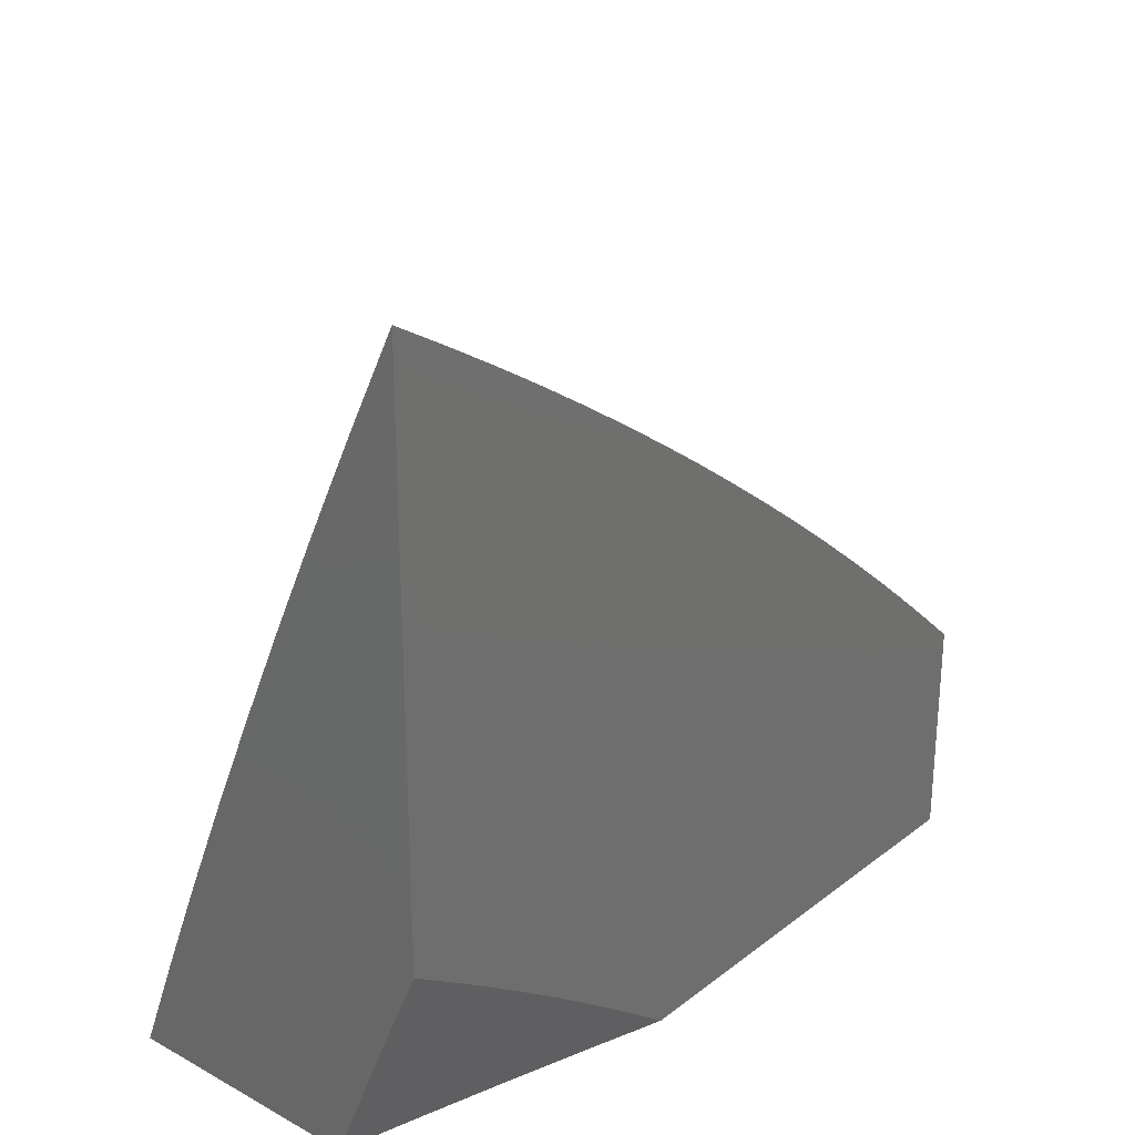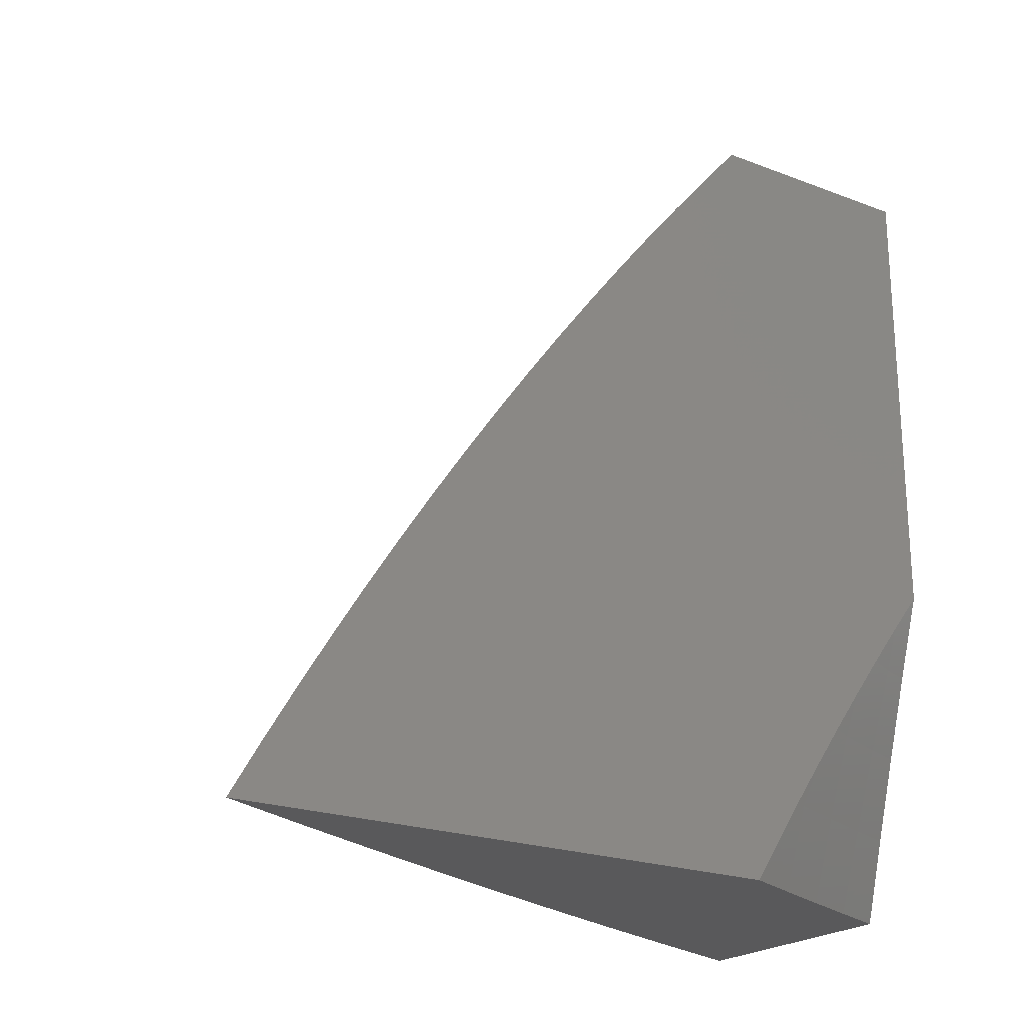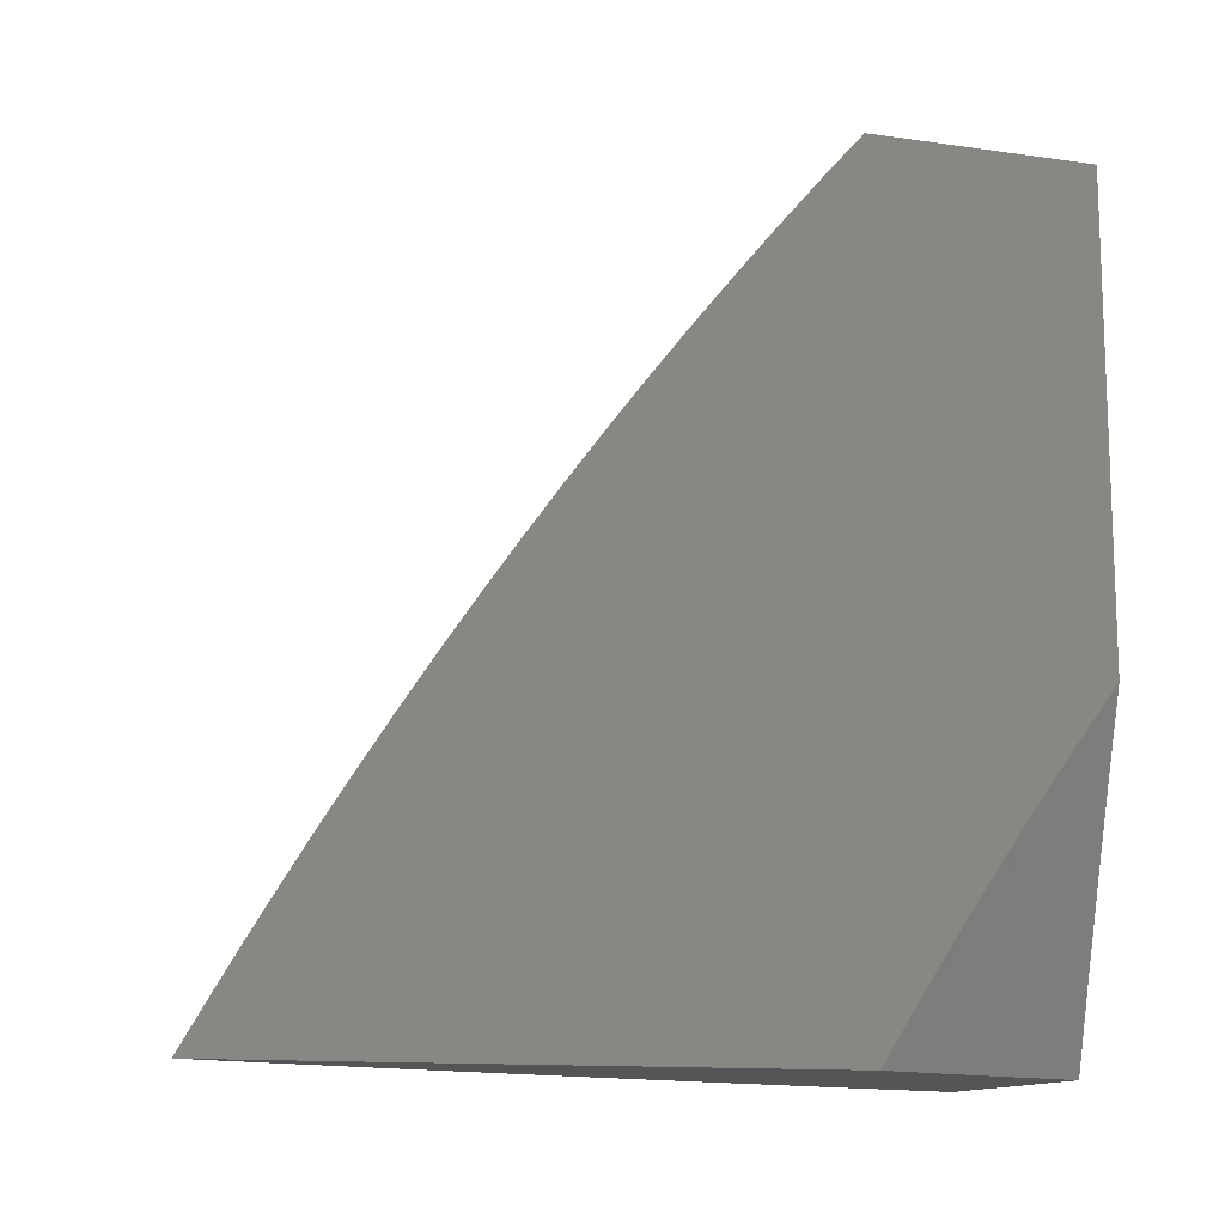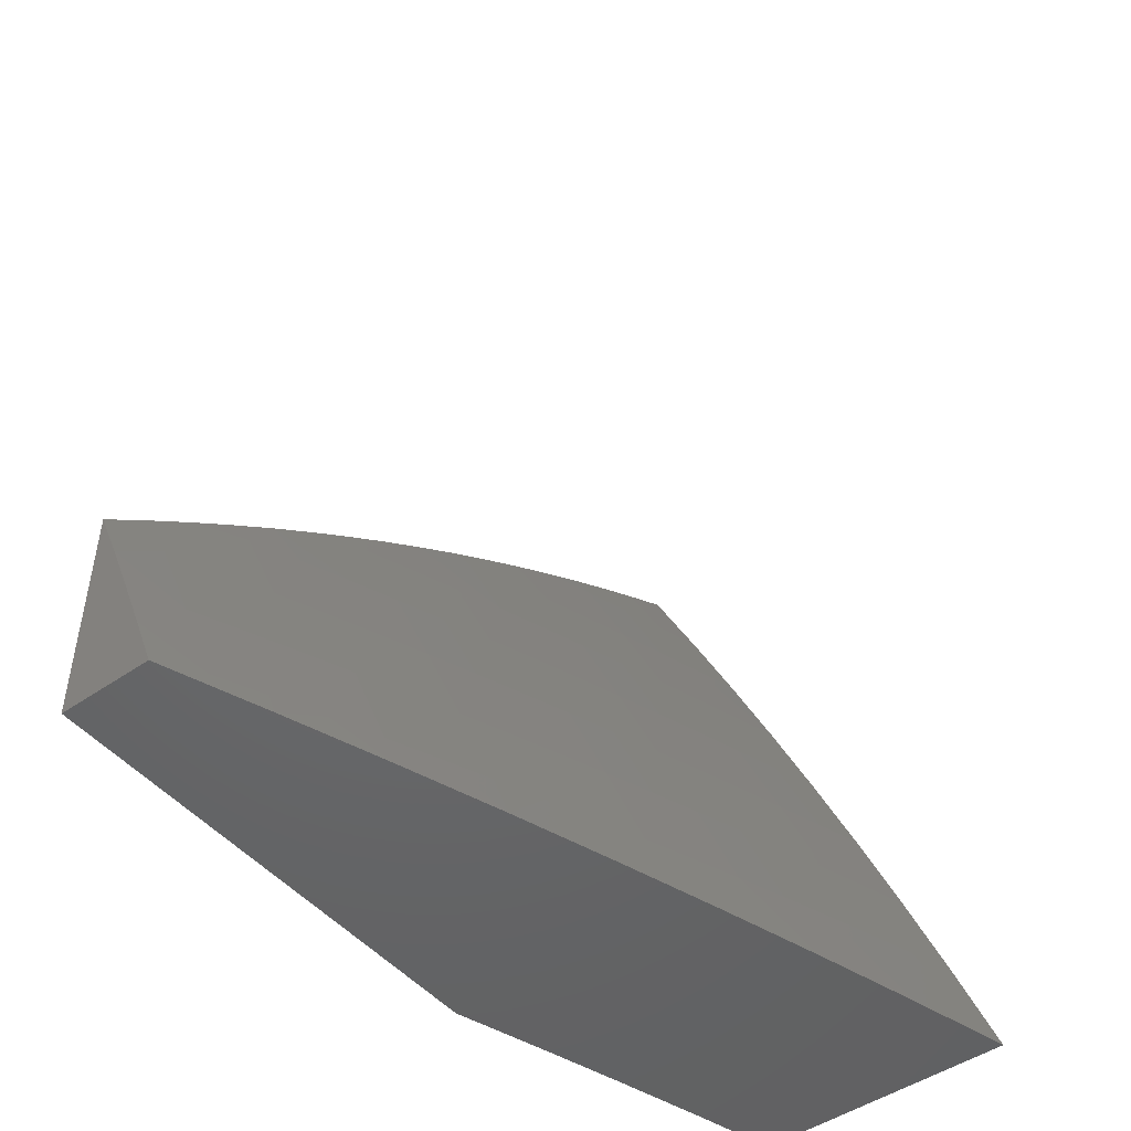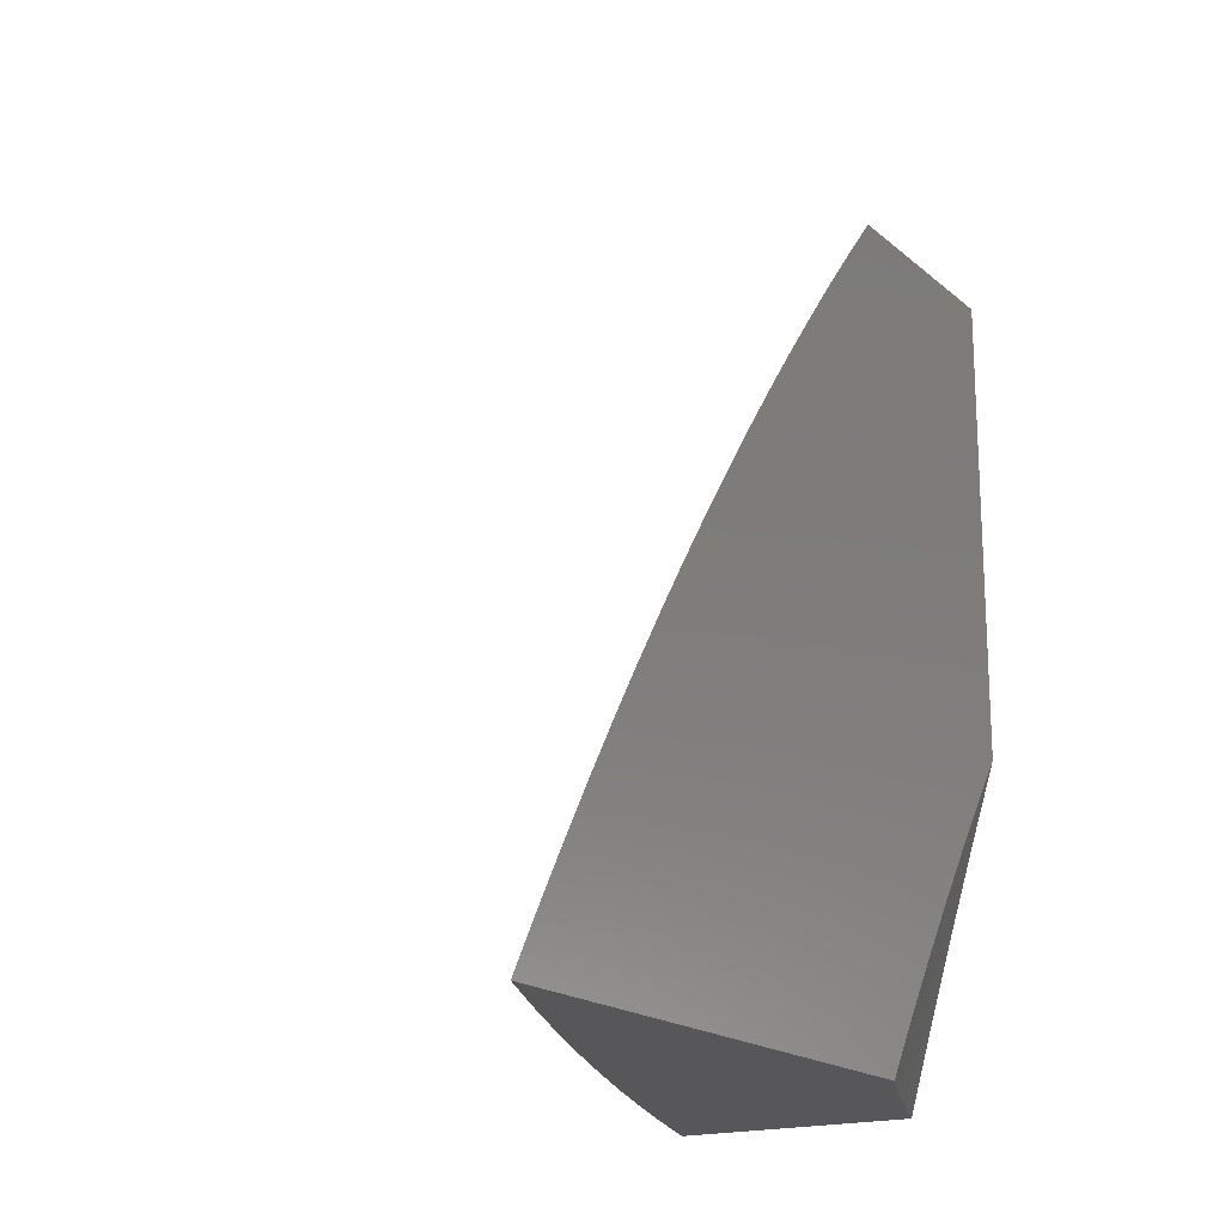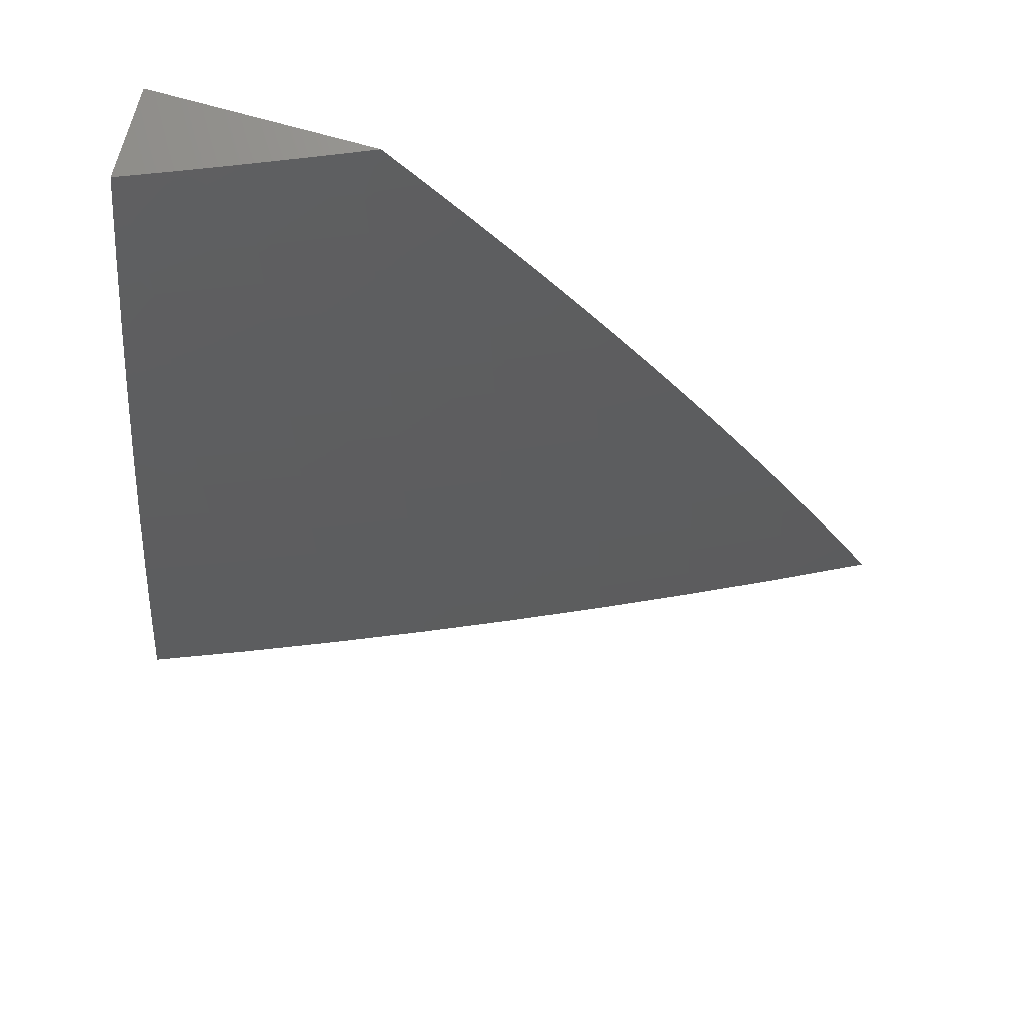
<metadata>
{"format":"stl","ext":"stl","renderer":"f3d","projection":"perspective","resolution":1024,"background":"white","views":[{"elev":26.1,"azim":-139.8,"up":"+Y"},{"elev":-22.0,"azim":-123.5,"up":"+Z"},{"elev":-12.8,"azim":-108.3,"up":"+Z"},{"elev":-47.8,"azim":38.0,"up":"+Y"},{"elev":-18.2,"azim":-147.2,"up":"+Z"},{"elev":72.3,"azim":105.8,"up":"+Z"}]}
</metadata>
<code>
# stl→obj: 138 verts, 272 faces
v 10 4.287 3
v 10.03 4.216 3
v 10 4.254 3.053
v 10.01 4.205 3.103
v 10 4.219 3.106
v 10 4.184 3.158
v 10.04 4.134 3.103
v 10.01 4.123 3.206
v 10.07 4.062 3.103
v 10.04 4.051 3.206
v 10.06 4 3.207
v 10.03 4 3.31
v 10.06 4.144 3
v 10.09 4.072 3
v 10.12 4 3
v 10.09 4 3.104
v 10 4 3.413
v 10 4.038 3.363
v 10.02 4.041 3.31
v 10 4.112 3.261
v 10 4.148 3.21
v 10 4.075 3.312
v 10.4 4 3.127
v 10.44 4 3
v 10.37 4.12 3.063
v 10.39 4.126 3
v 10.32 4.244 3.063
v 10.34 4.252 3
v 10.27 4.369 3.063
v 10.28 4.377 3
v 10.22 4.493 3.063
v 10.23 4.502 3
v 10.16 4.617 3.063
v 10.18 4.625 3
v 10.1 4.74 3.063
v 10.12 4.748 3
v 10.05 4.864 3.063
v 10.06 4.871 3
v 10 4.954 3.067
v 10 4.992 3
v 10 4.915 3.133
v 10.03 4.856 3.125
v 10.09 4.733 3.125
v 10.15 4.61 3.125
v 10.2 4.486 3.125
v 10.26 4.362 3.125
v 10.31 4.238 3.125
v 10.36 4.114 3.125
v 10.34 4.108 3.188
v 10.37 4 3.253
v 10.33 4.102 3.25
v 10.31 4.095 3.313
v 10.26 4.218 3.313
v 10.24 4.212 3.376
v 10.19 4.335 3.376
v 10.18 4.328 3.438
v 10.12 4.451 3.438
v 10.11 4.444 3.501
v 10.05 4.566 3.501
v 10.03 4.558 3.563
v 10 4.618 3.581
v 10.02 4.55 3.626
v 10 4.572 3.643
v 10 4.525 3.704
v 10 4.875 3.198
v 10.02 4.849 3.188
v 10.07 4.726 3.188
v 10.13 4.603 3.188
v 10.19 4.479 3.188
v 10.24 4.356 3.188
v 10.29 4.232 3.188
v 10 4.841 3.25
v 10 4.834 3.263
v 10.06 4.719 3.25
v 10 4.793 3.328
v 10.04 4.711 3.313
v 10 4.75 3.392
v 10.03 4.704 3.376
v 10.01 4.696 3.438
v 10.08 4.581 3.376
v 10.07 4.574 3.438
v 10.14 4.458 3.376
v 10 4.707 3.455
v 10 4.663 3.518
v 10 4.478 3.764
v 10.05 4.42 3.688
v 10.07 4.428 3.626
v 10.09 4.436 3.563
v 10.03 4.412 3.751
v 10 4.43 3.824
v 10.02 4.404 3.813
v 10 4.381 3.883
v 10.07 4.283 3.813
v 10.05 4.274 3.875
v 10.12 4.161 3.813
v 10.1 4.153 3.875
v 10.17 4.038 3.813
v 10.15 4.031 3.875
v 10.16 4 3.877
v 10.13 4.023 3.938
v 10.12 4 4
v 10.09 4.071 4
v 10.08 4.145 3.938
v 10.06 4.141 4
v 10.03 4.211 4
v 10.03 4.266 3.938
v 10 4.281 4
v 10 4.332 3.942
v 10.2 4 3.753
v 10.19 4.046 3.751
v 10.14 4.168 3.751
v 10.09 4.291 3.751
v 10.21 4.053 3.688
v 10.25 4 3.629
v 10.22 4.061 3.626
v 10.24 4.068 3.563
v 10.17 4.183 3.626
v 10.19 4.191 3.563
v 10.12 4.306 3.626
v 10.14 4.314 3.563
v 10.29 4 3.504
v 10.26 4.075 3.501
v 10.21 4.198 3.501
v 10.16 4.321 3.501
v 10.28 4.082 3.438
v 10.33 4 3.378
v 10.29 4.089 3.376
v 10.28 4.225 3.25
v 10.22 4.349 3.25
v 10.17 4.473 3.25
v 10.12 4.596 3.25
v 10.23 4.205 3.438
v 10.16 4.176 3.688
v 10.11 4.298 3.688
v 10.21 4.342 3.313
v 10.15 4.466 3.313
v 10.1 4.589 3.313
v 10 4 4
f 1 2 3
f 3 2 4
f 3 4 5
f 5 4 6
f 6 4 7
f 6 7 8
f 8 7 9
f 8 9 10
f 10 9 11
f 10 11 12
f 2 13 4
f 4 13 7
f 13 14 7
f 7 14 9
f 15 16 14
f 14 16 9
f 16 11 9
f 17 18 12
f 12 18 19
f 12 19 10
f 10 19 20
f 10 20 8
f 8 20 21
f 8 21 6
f 18 22 19
f 19 22 20
f 23 24 25
f 25 24 26
f 25 26 27
f 27 26 28
f 27 28 29
f 29 28 30
f 29 30 31
f 31 30 32
f 31 32 33
f 33 32 34
f 33 34 35
f 35 34 36
f 35 36 37
f 37 36 38
f 37 38 39
f 39 38 40
f 39 41 37
f 37 41 42
f 37 42 35
f 35 42 43
f 35 43 33
f 33 43 44
f 33 44 31
f 31 44 45
f 31 45 29
f 29 45 46
f 29 46 27
f 27 46 47
f 27 47 25
f 25 47 48
f 25 48 23
f 23 48 49
f 23 49 50
f 50 49 51
f 50 51 52
f 52 51 53
f 52 53 54
f 54 53 55
f 54 55 56
f 56 55 57
f 56 57 58
f 58 57 59
f 58 59 60
f 60 59 61
f 60 61 62
f 62 61 63
f 62 63 64
f 41 65 42
f 42 65 66
f 42 66 43
f 43 66 67
f 43 67 44
f 44 67 68
f 44 68 45
f 45 68 69
f 45 69 46
f 46 69 70
f 46 70 47
f 47 70 71
f 47 71 48
f 48 71 49
f 66 65 72
f 72 65 73
f 72 73 74
f 74 73 75
f 74 75 76
f 76 75 77
f 76 77 78
f 78 77 79
f 78 79 80
f 80 79 81
f 80 81 82
f 82 81 57
f 82 57 55
f 77 83 79
f 79 83 84
f 79 84 81
f 81 84 59
f 81 59 57
f 84 61 59
f 85 86 64
f 64 86 87
f 64 87 62
f 62 87 88
f 62 88 60
f 60 88 58
f 86 85 89
f 89 85 90
f 89 90 91
f 91 90 92
f 91 92 93
f 93 92 94
f 93 94 95
f 95 94 96
f 95 96 97
f 97 96 98
f 97 98 99
f 99 98 100
f 99 100 101
f 101 100 102
f 102 100 103
f 102 103 104
f 104 103 105
f 105 103 106
f 105 106 107
f 107 106 108
f 108 106 94
f 108 94 92
f 99 109 97
f 97 109 110
f 97 110 95
f 95 110 111
f 95 111 93
f 93 111 112
f 93 112 91
f 91 112 89
f 110 109 113
f 113 109 114
f 113 114 115
f 115 114 116
f 115 116 117
f 117 116 118
f 117 118 119
f 119 118 120
f 119 120 87
f 87 120 88
f 114 121 116
f 116 121 122
f 116 122 118
f 118 122 123
f 118 123 120
f 120 123 124
f 120 124 88
f 88 124 58
f 122 121 125
f 125 121 126
f 125 126 127
f 127 126 52
f 127 52 54
f 126 50 52
f 51 49 128
f 128 49 71
f 128 71 129
f 129 71 70
f 129 70 130
f 130 70 69
f 130 69 131
f 131 69 68
f 131 68 74
f 74 68 67
f 74 67 72
f 72 67 66
f 123 122 125
f 125 127 132
f 132 127 54
f 132 54 56
f 111 110 113
f 113 115 133
f 133 115 117
f 133 117 134
f 134 117 119
f 134 119 86
f 86 119 87
f 103 100 98
f 103 98 96
f 51 128 53
f 53 128 135
f 53 135 55
f 55 135 82
f 135 128 129
f 124 123 132
f 132 123 125
f 124 132 56
f 112 111 133
f 133 111 113
f 112 133 134
f 106 103 96
f 106 96 94
f 135 129 136
f 136 129 130
f 136 130 137
f 137 130 131
f 137 131 76
f 76 131 74
f 58 124 56
f 89 112 134
f 89 134 86
f 80 82 136
f 136 82 135
f 80 136 137
f 78 80 137
f 78 137 76
f 12 109 17
f 17 109 99
f 17 99 138
f 138 99 101
f 109 12 114
f 114 12 11
f 114 11 121
f 121 11 16
f 121 16 126
f 126 16 15
f 126 15 50
f 50 15 23
f 23 15 24
f 14 30 15
f 15 30 28
f 15 28 26
f 30 14 32
f 32 14 13
f 32 13 2
f 32 2 34
f 34 2 1
f 34 1 36
f 36 1 38
f 38 1 40
f 26 24 15
f 101 102 138
f 138 102 104
f 138 104 105
f 105 107 138
f 3 75 1
f 1 75 73
f 1 73 65
f 75 3 77
f 77 3 5
f 77 5 83
f 83 5 6
f 83 6 84
f 84 6 21
f 84 21 61
f 61 21 20
f 61 20 63
f 63 20 22
f 63 22 64
f 64 22 18
f 64 18 85
f 85 18 17
f 85 17 90
f 90 17 92
f 92 17 108
f 108 17 138
f 108 138 107
f 65 41 1
f 1 41 39
f 1 39 40

</code>
